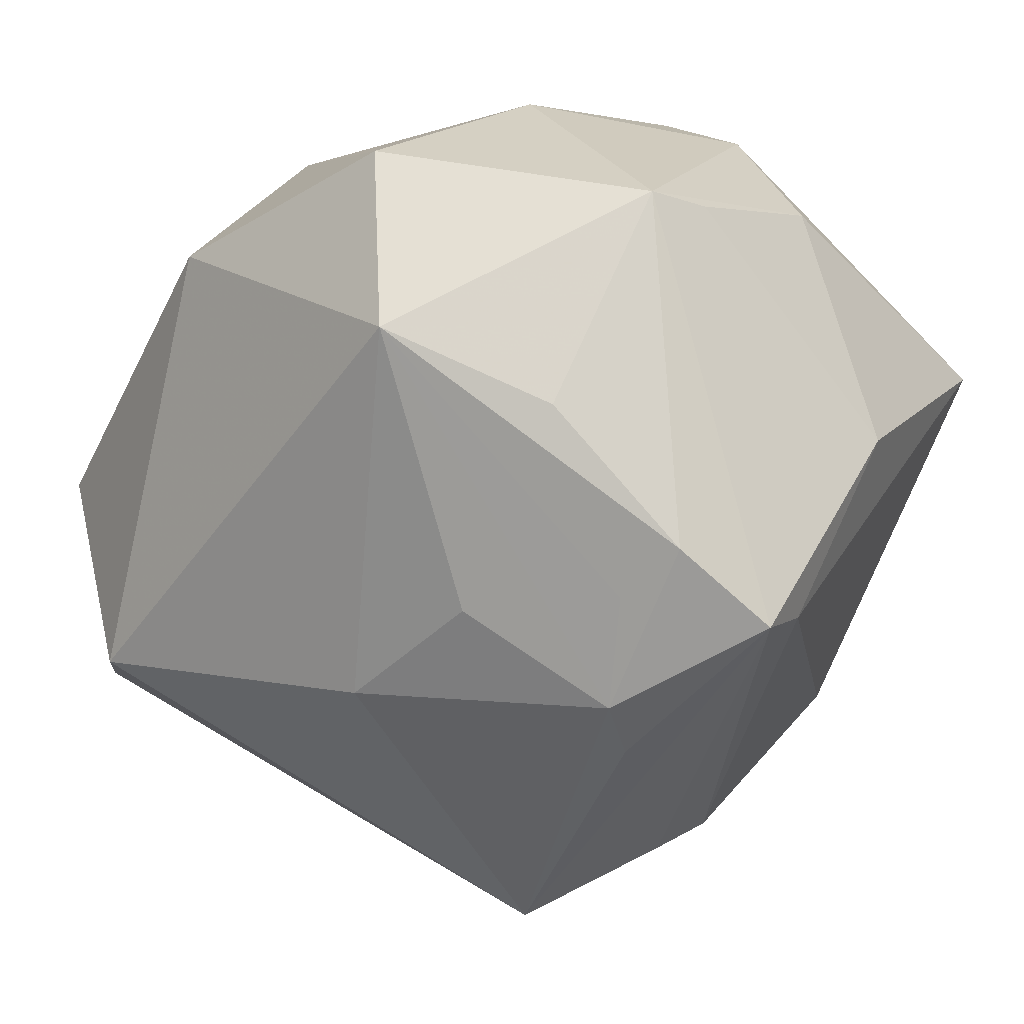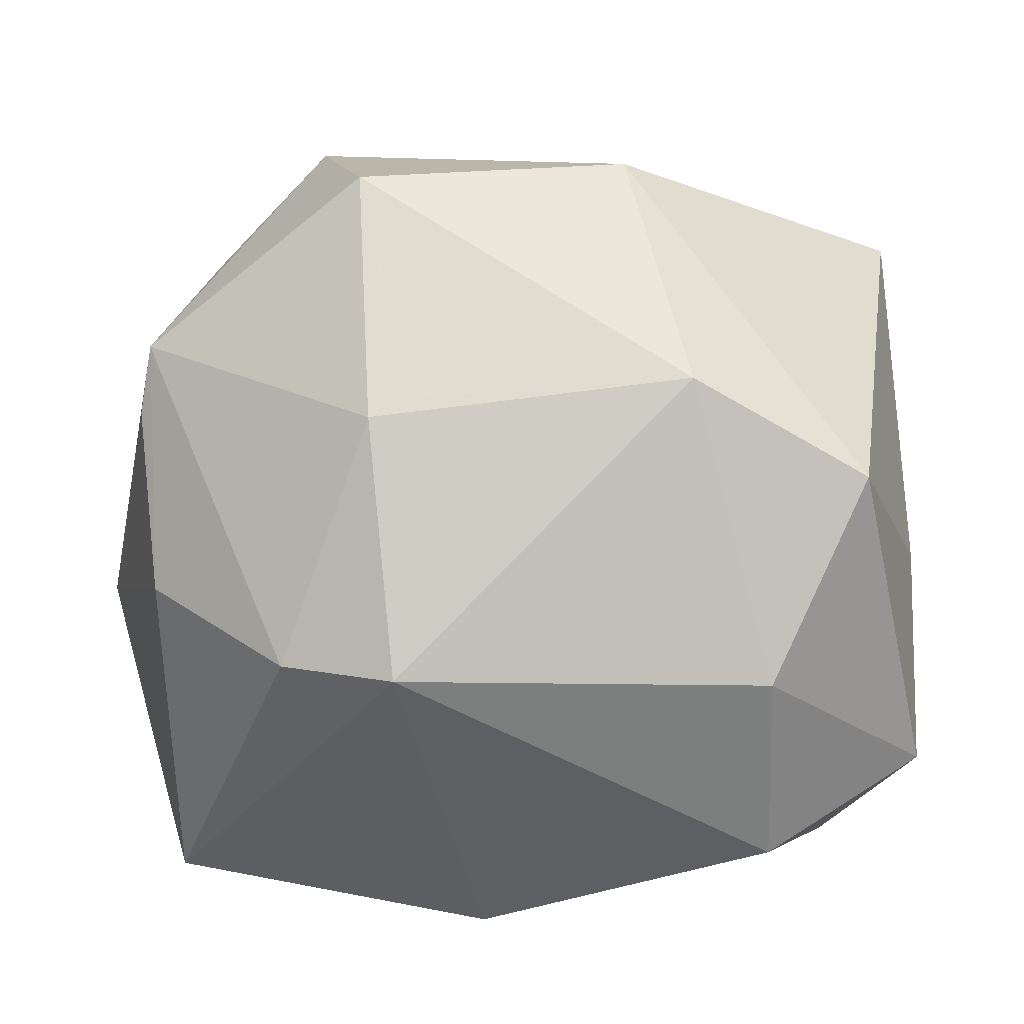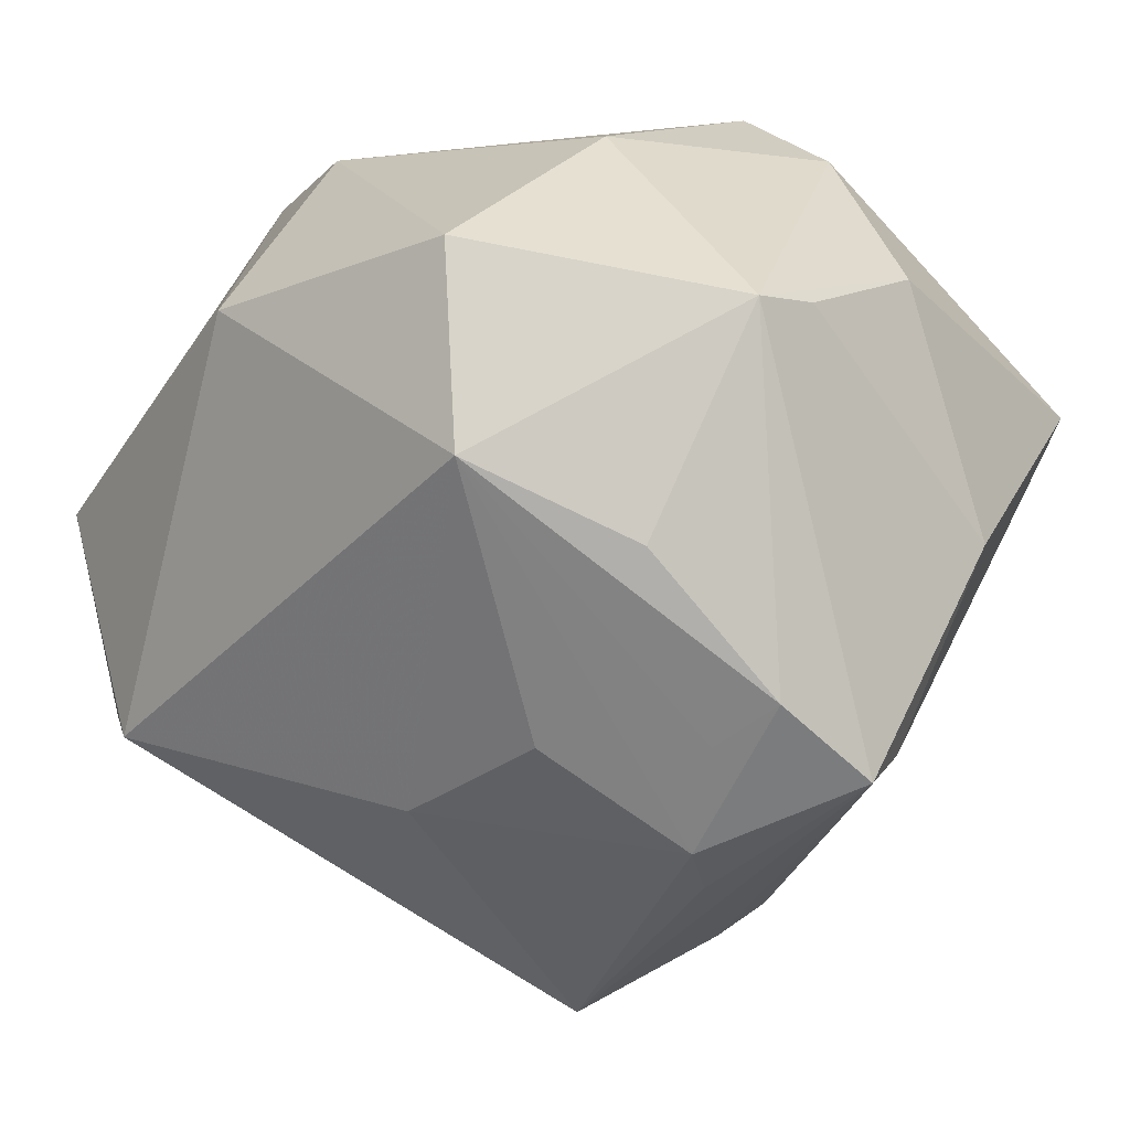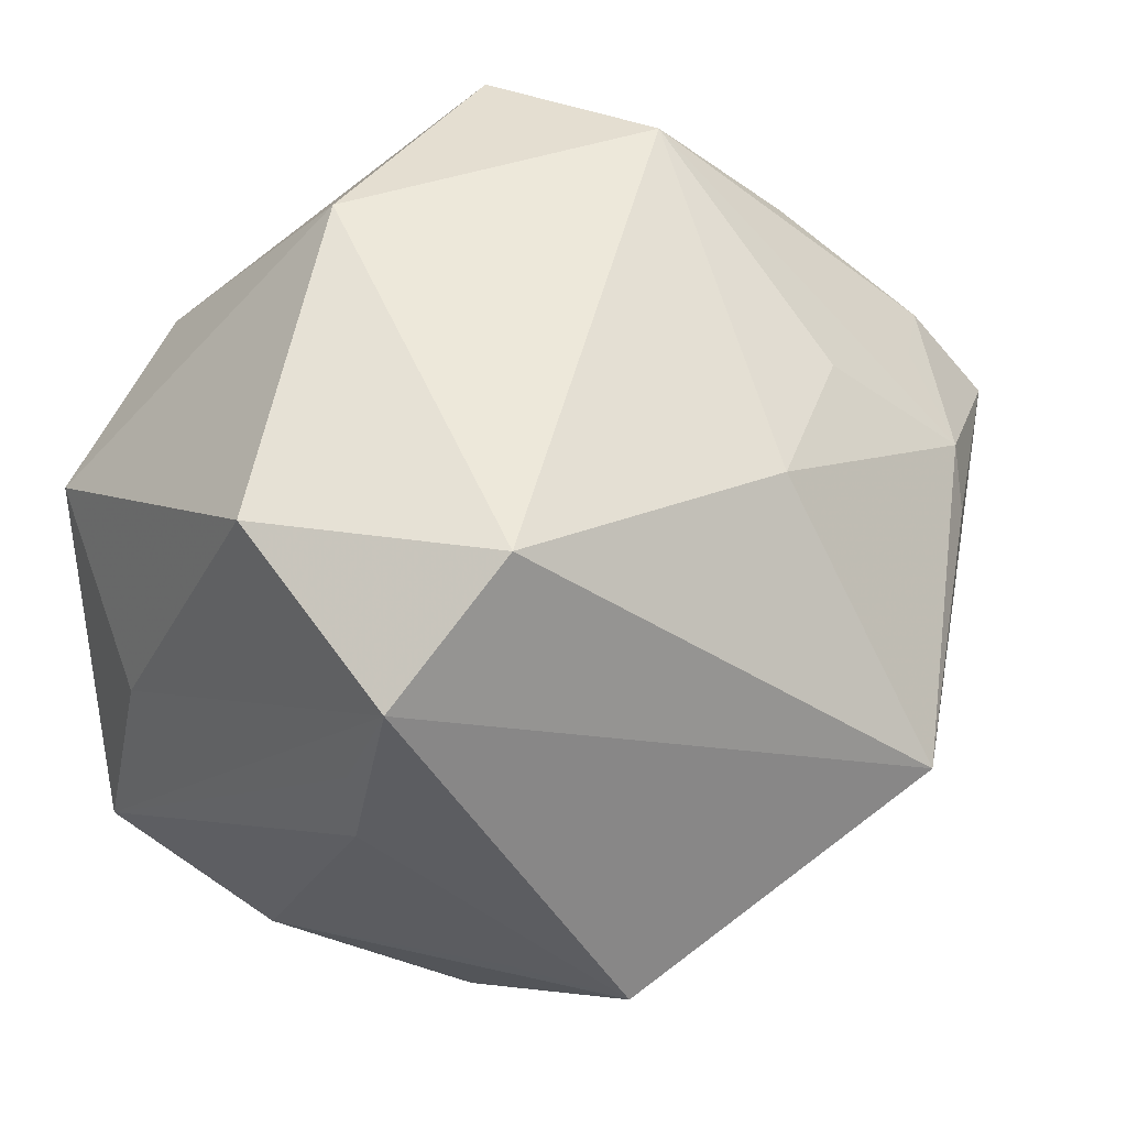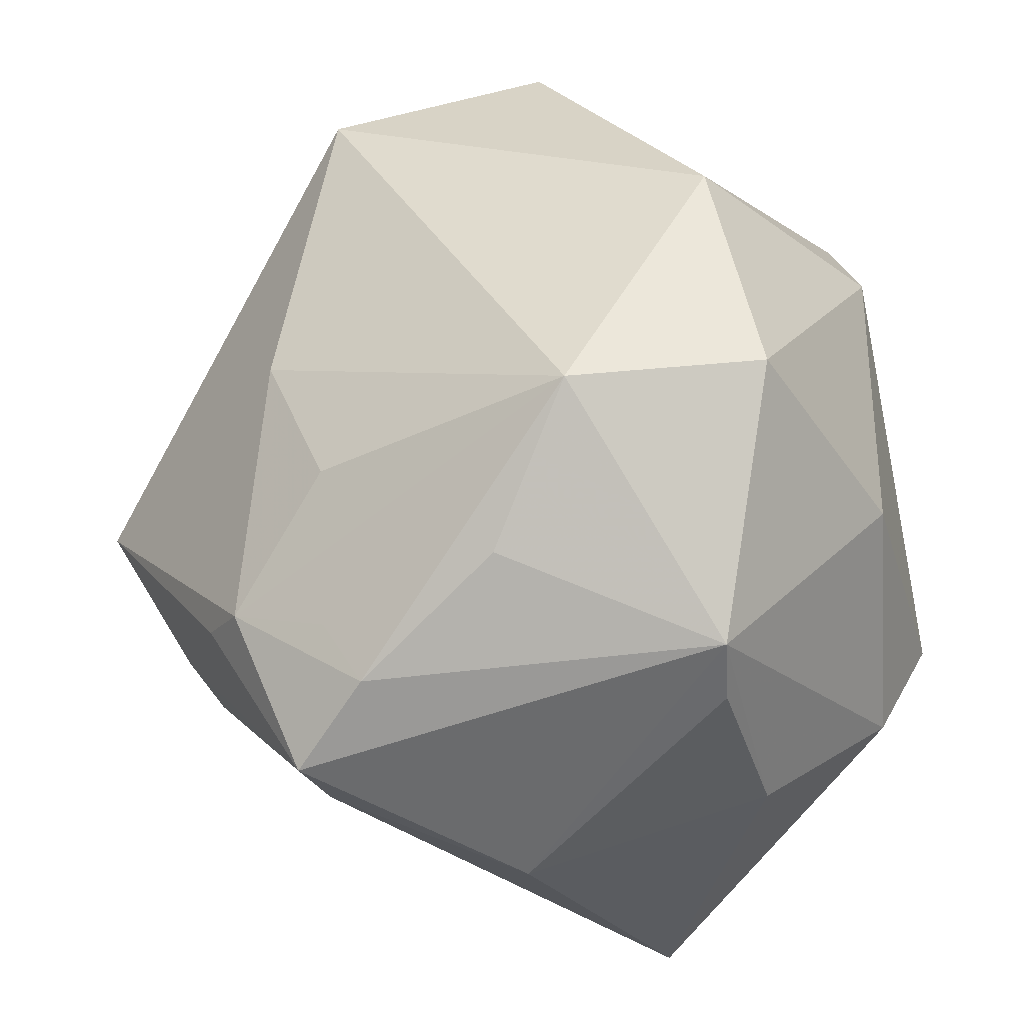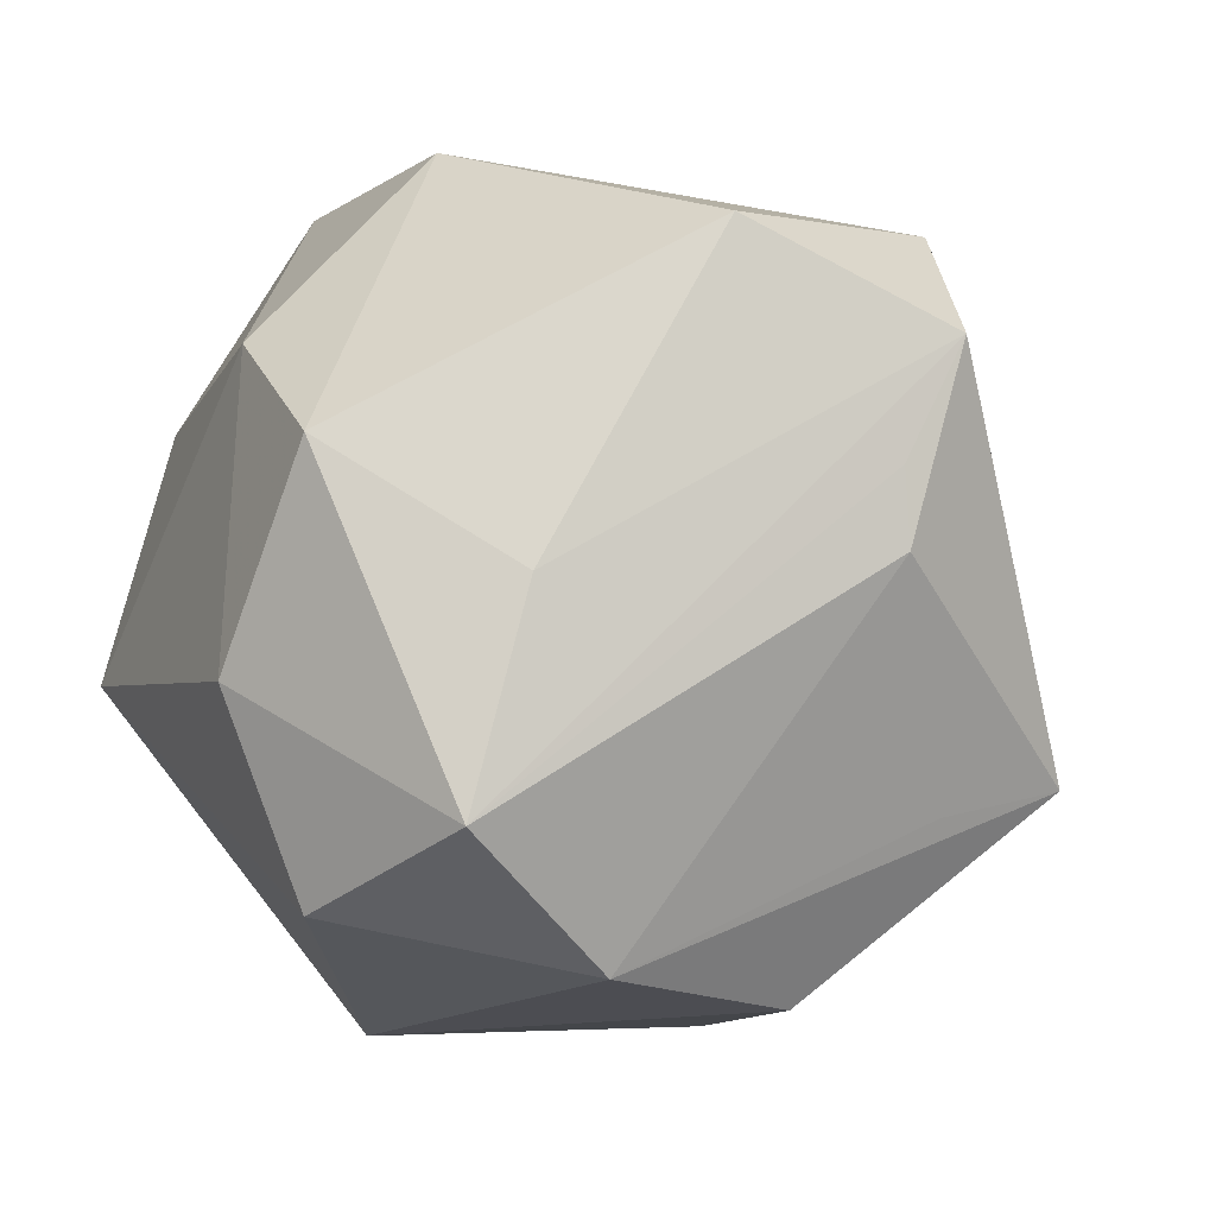
<metadata>
{"format":"obj","ext":"obj","renderer":"f3d","projection":"perspective","resolution":1024,"background":"white","views":[{"elev":-19.1,"azim":43.6,"up":"+Y"},{"elev":10.9,"azim":172.7,"up":"+Z"},{"elev":-7.3,"azim":39.3,"up":"+Y"},{"elev":40.2,"azim":-53.0,"up":"+Z"},{"elev":46.2,"azim":86.6,"up":"+Z"},{"elev":-5.4,"azim":-112.8,"up":"+Z"}]}
</metadata>
<code>
v -0.02018 0.04102 -0.009196
v -0.04057 0.0197 -0.0006681
v 0.02 0.02033 0.04147
v 0.0155 -0.0219 -0.03704
v -0.008504 0.01706 0.04244
v 0.04329 0.01504 0.01627
v -0.03087 0.03674 0.01146
v 0.02038 0.03453 0.01833
v 0.04054 -0.02223 0.01823
v -0.03122 -0.02289 0.03312
v 0.006851 0.01828 -0.04119
v 0.005569 -0.01659 -0.04079
v -0.04449 -0.01384 0.002007
v -0.04022 0.02544 -0.02202
v 0.01001 -0.04315 -0.01336
v 0.0119 -0.03967 -0.01934
v -0.02516 -0.01145 -0.03808
v -0.03277 -0.02296 -0.0207
v 0.04216 0.01468 0.02333
v 0.04427 -0.02913 0.008865
v -0.0413 0.001305 0.03138
v 0.02767 -0.03551 0.01458
v 0.03325 -0.02594 0.01896
v -0.04463 -0.0133 0.009621
v 0.02485 -0.03857 0.00892
v -0.03105 -0.03664 -0.018
v 0.01873 0.04211 -0.007212
v 0.03403 -0.008303 0.02968
v 0.001387 -0.03113 0.02551
v -0.02183 0.03357 -0.0295
v 0.04702 -0.005444 -0.007312
v 0.03989 0.01175 -0.03535
v -0.01235 0.03695 0.02208
v 0.0002276 -0.05103 -0.002023
v 0.02964 0.0357 -0.006897
v -0.03347 0.009773 -0.03485
v 0.02237 -0.000481 0.04258
v 0.04241 -0.02616 0.001823
v 0.04225 0.02061 -0.001833
v -0.04539 -0.01911 0.02138
v 0.01807 -0.02569 0.02615
f 21 40 10
f 17 26 36
f 4 32 38
f 36 26 18
f 27 30 1
f 14 30 36
f 7 1 14
f 14 1 30
f 36 30 11
f 11 17 36
f 27 32 11
f 11 30 27
f 41 22 37
f 37 22 23
f 27 1 33
f 33 1 7
f 38 32 31
f 26 17 12
f 12 4 26
f 17 11 12
f 32 4 12
f 12 11 32
f 40 21 2
f 2 14 40
f 2 21 7
f 7 14 2
f 36 18 13
f 13 14 36
f 26 40 13
f 13 18 26
f 22 41 29
f 29 37 10
f 29 41 37
f 27 33 8
f 8 33 3
f 19 3 37
f 19 8 3
f 16 4 38
f 26 4 16
f 22 29 34
f 34 29 10
f 26 16 34
f 34 16 15
f 10 40 34
f 34 40 26
f 40 14 24
f 24 13 40
f 14 13 24
f 3 33 5
f 37 3 5
f 7 21 5
f 5 33 7
f 10 37 5
f 5 21 10
f 38 31 20
f 31 19 20
f 20 34 15
f 20 16 38
f 15 16 20
f 27 8 35
f 8 19 35
f 35 32 27
f 9 20 19
f 37 23 9
f 9 23 22
f 22 20 9
f 22 34 25
f 25 20 22
f 34 20 25
f 32 35 39
f 39 35 19
f 39 31 32
f 28 19 37
f 37 9 28
f 28 9 19
f 6 19 31
f 31 39 6
f 6 39 19

</code>
